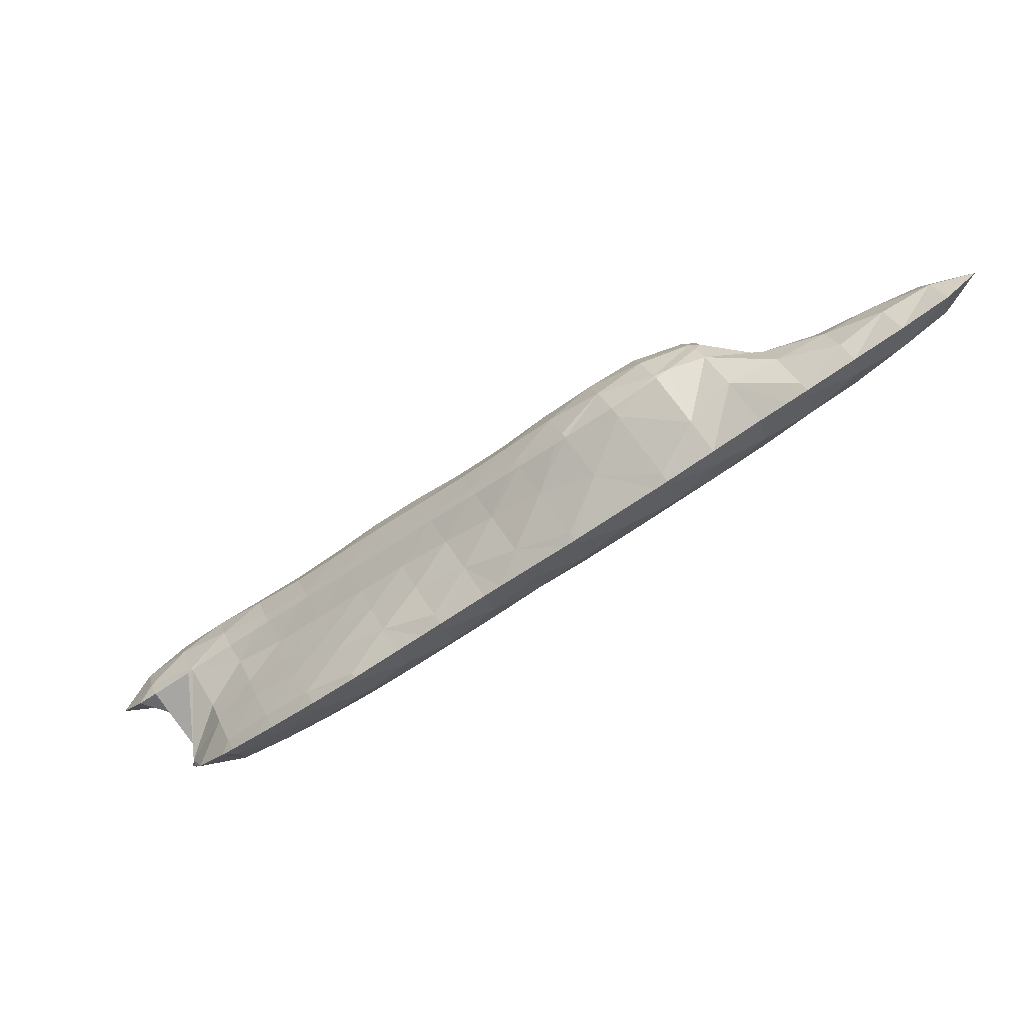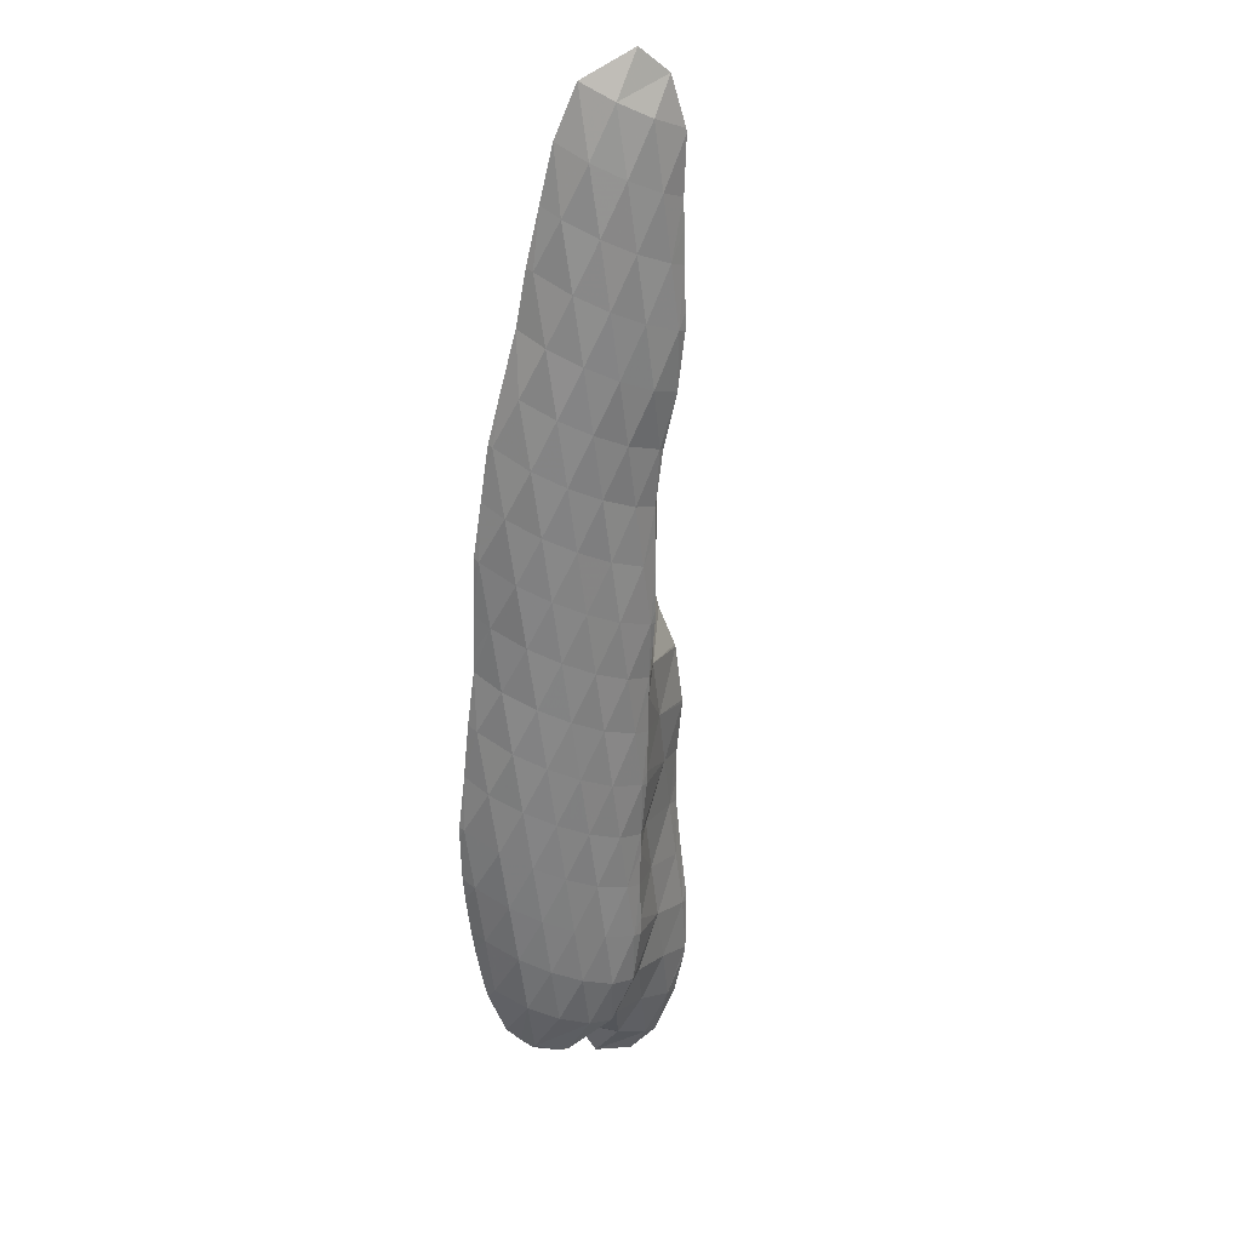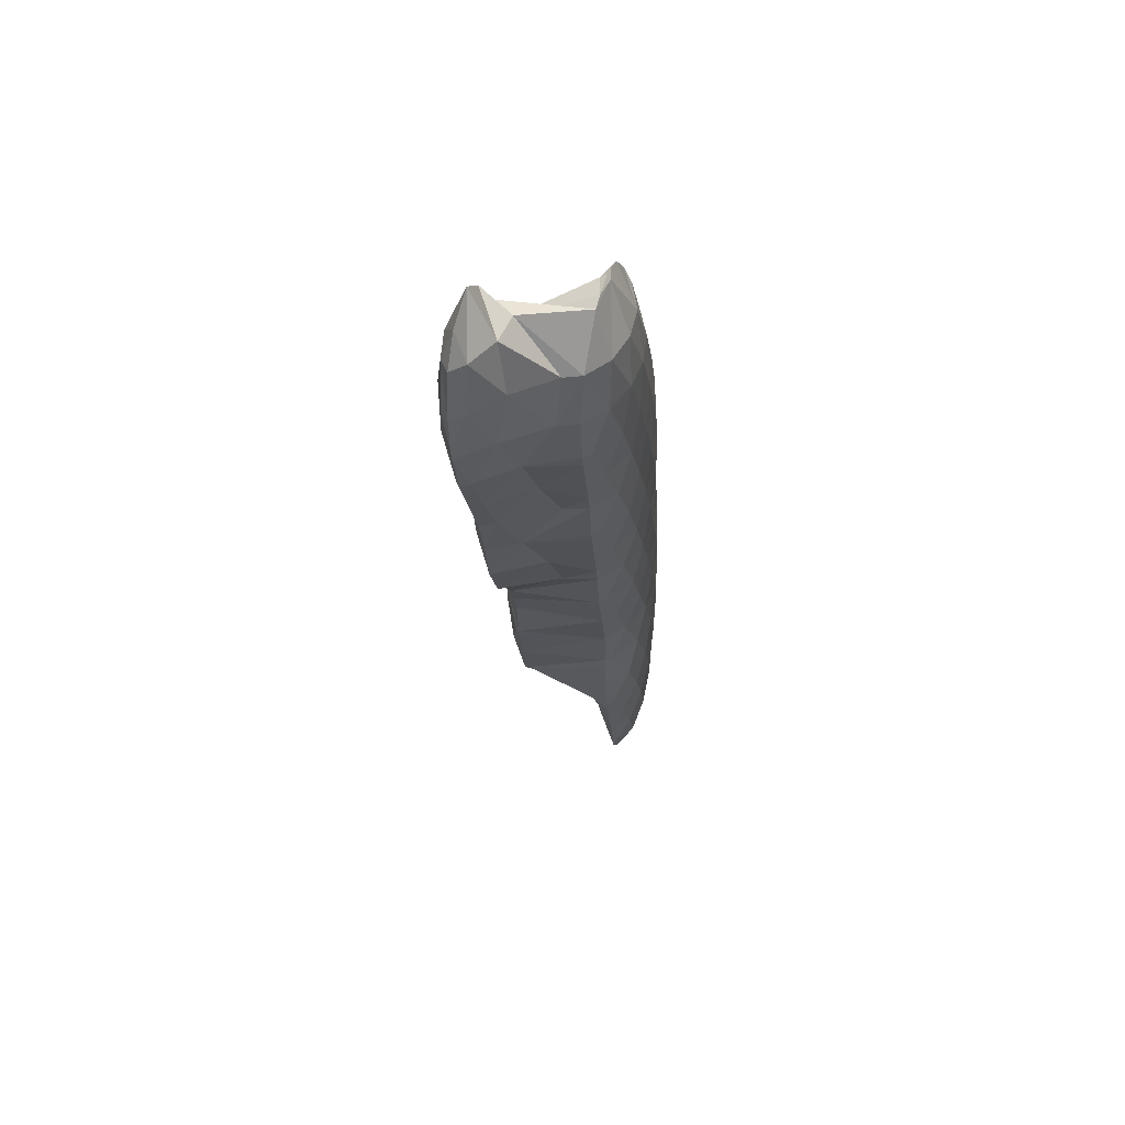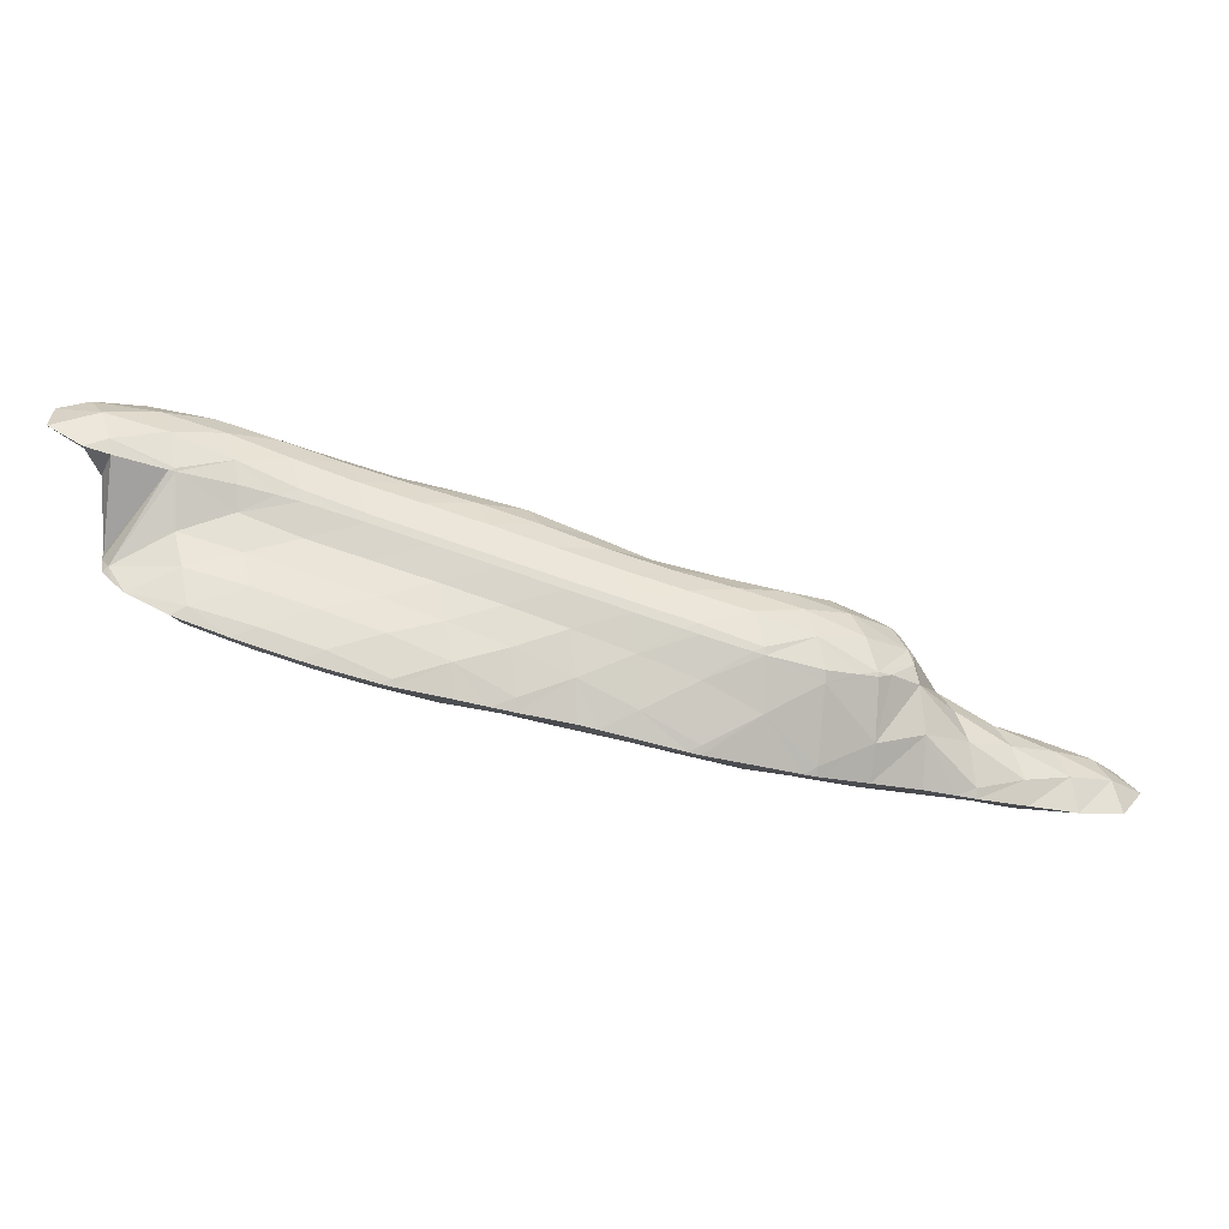
<metadata>
{"format":"obj","ext":"obj","renderer":"f3d","projection":"perspective","resolution":1024,"background":"white","views":[{"elev":79.1,"azim":133.6,"up":"+Y"},{"elev":-77.4,"azim":-119.4,"up":"+Z"},{"elev":-47.8,"azim":75.3,"up":"+Y"},{"elev":21.3,"azim":149.5,"up":"+Z"}]}
</metadata>
<code>
v 260.6 285.2 61.28
v 262 283.7 61.94
v 262.3 284.9 60.95
v 262.4 286.4 60.59
v 260.4 286.7 60.85
v 262.5 287.9 60.91
v 262.1 283.6 62
v 264.2 282.6 62.67
v 264.4 283.3 61.77
v 264.6 284.7 61.06
v 264.7 286.2 60.91
v 264.7 287.7 61.42
v 265.1 282 63.02
v 266.3 281.3 63.43
v 266.5 281.8 62.8
v 266.8 283.1 61.84
v 266.9 284.5 61.43
v 267 286.1 61.56
v 267 287 62.02
v 267.9 280.3 63.98
v 268.5 280 64.19
v 268.6 280.2 63.83
v 268.9 281.5 62.72
v 269.1 282.9 62.13
v 269.2 284.4 61.95
v 269.2 286 62.43
v 269.2 286.4 62.62
v 270.7 279.1 64.86
v 271 279.9 63.74
v 271.2 281.3 62.95
v 271.4 282.7 62.57
v 271.5 284.3 62.63
v 270.1 286.1 62.87
v 271.4 285.6 63.25
v 272.2 278.6 65.27
v 272.9 278.4 65.47
v 273 278.5 65.26
v 273.3 279.7 63.99
v 273.5 281.1 63.36
v 273.7 282.6 63.11
v 273.7 284.2 63.38
v 273.7 285 63.84
v 275.1 277.5 66.14
v 275.4 278.2 65.17
v 275.6 279.5 64.28
v 275.8 281 63.82
v 275.9 282.5 63.73
v 275.9 284.2 64.31
v 275.9 284.4 64.44
v 276.1 276.9 66.49
v 277.3 276.2 66.89
v 277.5 276.7 66.24
v 277.7 278 65.22
v 278 279.4 64.64
v 278.1 280.8 64.38
v 278.2 282.4 64.54
v 276.4 284.2 64.58
v 278.1 283.5 65.09
v 279 275.3 67.47
v 279.5 275 67.63
v 279.5 275.2 67.36
v 279.9 276.4 66.16
v 280.1 277.8 65.49
v 280.2 279.2 65.13
v 280.3 280.8 65.08
v 280.3 282.4 65.6
v 280.3 282.7 65.74
v 281.7 274 68.32
v 281.9 274.9 67.21
v 282.2 276.2 66.38
v 282.4 277.6 65.93
v 282.5 279.1 65.77
v 282.5 280.8 66.08
v 280.8 282.5 65.88
v 282.5 281.5 66.46
v 282.5 273.6 68.59
v 283.8 272.8 69.05
v 284 273.3 68.34
v 284.3 274.6 67.32
v 284.5 276 66.75
v 284.7 277.5 66.47
v 284.7 279.1 66.59
v 283.9 280.8 66.93
v 284.7 280.4 67.18
v 285.5 271.9 69.61
v 286 271.7 69.78
v 286.1 271.8 69.49
v 286.4 273.1 68.28
v 286.6 274.4 67.6
v 286.8 275.9 67.22
v 286.9 277.4 67.12
v 286.9 279.1 67.59
v 286.9 279.5 67.85
v 288.2 270.7 70.47
v 288.5 271.5 69.36
v 288.7 272.9 68.52
v 288.9 274.3 68.03
v 289.1 275.8 67.81
v 289.1 277.4 67.96
v 287.8 279.1 68.14
v 289.1 278.5 68.53
v 289 270.2 70.73
v 290.4 269.5 71.2
v 290.6 270 70.49
v 290.8 271.3 69.48
v 291.1 272.7 68.9
v 291.2 274.2 68.59
v 291.3 275.7 68.55
v 291.3 277.4 69.06
v 291.3 277.6 69.2
v 291.9 268.6 71.73
v 292.5 268.2 71.95
v 292.6 268.5 71.58
v 292.9 269.7 70.46
v 293.2 271.1 69.8
v 293.3 272.6 69.44
v 293.5 274.1 69.34
v 293.5 275.7 69.65
v 291.7 277.4 69.33
v 293.5 276.4 69.95
v 294.8 267.4 72.61
v 295 268.2 71.58
v 295.3 269.6 70.79
v 295.4 271 70.35
v 295.6 272.5 70.2
v 295.6 274.1 70.46
v 294.3 275.8 70.27
v 295.6 274.8 70.77
v 297 267.2 73.1
v 297.3 268.1 72.12
v 297.5 269.5 71.48
v 297.7 270.9 71.21
v 297.7 272.5 71.41
v 296.5 274.2 71.11
v 297.7 273.1 71.63
v 299.2 268.1 73.26
v 299.5 268.7 73.17
v 299.7 269.6 72.8
v 299.5 271.1 72.52
v 299.7 270.2 72.78
v 298.3 272.6 71.88
v 299.8 269.6 72.99
v 262 285.3 62.29
v 262.2 286.7 61.93
v 264.1 283.7 63.19
v 264.2 285.2 63.18
v 264.4 286.6 62.59
v 266.3 282.1 63.94
v 266.3 283.7 64.25
v 266.5 285.2 63.89
v 266.7 286.5 62.94
v 268.4 280.5 64.89
v 268.3 282.3 65.69
v 268.5 283.7 65.4
v 268.7 285.1 64.61
v 269.1 286.2 63.04
v 269.6 281.2 68.16
v 270 280.1 68.53
v 269.9 282.6 67.84
v 270.3 283.3 67.75
v 270.5 283.9 67.11
v 270.9 285 65.4
v 270.3 279.7 68.7
v 272.1 278.7 69.31
v 272 284 67.88
v 272.7 284.1 68
v 273.3 284.8 65.46
v 273.8 278 69.82
v 274.3 277.7 69.99
v 274.6 277.7 68.86
v 273.6 283.9 68.22
v 275.1 283.7 68.09
v 275 283.5 68.57
v 275.8 284.3 64.84
v 276.5 276.9 70.65
v 277.2 282.4 69.28
v 277.7 283.1 67.08
v 277.6 276.3 71.01
v 278.7 275.5 71.43
v 277.6 282.1 69.44
v 279.7 281.7 68.47
v 279.3 280.9 70.09
v 280.2 282.6 66.12
v 279.6 274.7 71.81
v 280.7 273.2 72.43
v 281.4 274 69.72
v 279.9 280.5 70.31
v 281.8 280.1 69.49
v 281.4 279.3 70.93
v 282.3 281.1 67.54
v 280.8 273.2 72.47
v 282.9 271.6 73.27
v 283.4 272.5 70.93
v 282 278.9 71.14
v 283.9 278.6 70.45
v 283.6 277.7 71.77
v 284.3 279.7 68.84
v 283 271.6 73.31
v 285.1 270.6 73.96
v 285.4 271.1 72.48
v 284.1 277.4 71.96
v 286 277 71.35
v 285.7 276.1 72.61
v 286.4 278.2 70.04
v 286.8 279.3 68.39
v 286.4 269.9 74.42
v 287.2 269.4 74.7
v 287.4 269.7 74
v 288 270.6 71.52
v 286.2 275.8 72.8
v 288.1 275.4 72.2
v 287.8 274.5 73.44
v 288.5 276.6 71.04
v 288.8 277.8 69.8
v 288.9 268.3 75.32
v 289.4 267.9 75.51
v 289.5 268.1 75.02
v 290 269.1 72.99
v 288.3 274.2 73.63
v 290.3 273.8 73.01
v 290 272.9 74.28
v 290.6 275 71.94
v 290.9 276.3 70.91
v 291.2 277.5 69.47
v 291.1 266.7 76.17
v 291.5 266.4 76.33
v 291.6 266.6 75.97
v 292.1 267.6 74.13
v 290.5 272.6 74.47
v 292.4 272.2 73.83
v 292.1 271.4 75.09
v 292.7 273.5 72.77
v 293 274.7 71.81
v 293.3 276 70.57
v 293.7 265.2 77.07
v 294.1 266.2 75.49
v 294.6 267.2 73.5
v 292.9 270.9 75.38
v 294.5 270.6 74.83
v 294.3 270.2 75.82
v 294.8 271.9 73.58
v 295.1 273.1 72.62
v 295.4 274.4 71.44
v 294.1 265 77.2
v 295.9 264.5 77.69
v 296.1 264.8 77.1
v 296.4 266 75.73
v 296.9 267 73.88
v 296.5 269.4 76.48
v 297 270.2 74.34
v 297.3 271.5 73.33
v 297.6 272.7 72.16
v 298.2 264.2 78.2
v 298.4 264.6 77.56
v 298.6 265.9 76.61
v 298.8 267.3 76.13
v 298.7 268.2 77.21
v 296.7 269.2 76.56
v 299.6 269.7 73.19
v 299.6 264.7 78.34
v 300.5 266.1 78.12
v 299.6 267.6 77.54
v 270 281.2 68.6
v 270.2 282.7 68.15
v 272.1 279.7 69.73
v 272.2 281.3 69.69
v 272.4 282.7 69.18
v 272.7 283.9 68.16
v 274.3 278 70.14
v 274.3 279.7 70.55
v 274.5 281.2 70.3
v 274.7 282.5 69.63
v 276.5 278 71.07
v 276.6 279.5 71.08
v 276.8 281 70.59
v 277.1 282.2 69.56
v 278.7 276.3 71.67
v 278.8 277.9 71.77
v 278.9 279.3 71.37
v 279.2 280.7 70.46
v 280.8 274.8 72.67
v 280.9 276.3 72.58
v 281.1 277.7 72.16
v 281.4 279.1 71.27
v 282.9 273.2 73.67
v 283 274.7 73.51
v 283.2 276.1 73.01
v 283.5 277.5 72.09
v 285.1 271.6 74.33
v 285.1 273.1 74.34
v 285.3 274.6 73.86
v 285.6 275.9 72.92
v 287.2 269.9 74.9
v 287.3 271.5 75.06
v 287.5 273 74.67
v 287.7 274.3 73.76
v 289.4 268.3 75.66
v 289.4 269.9 75.83
v 289.6 271.3 75.47
v 289.9 272.7 74.59
v 291.5 266.7 76.47
v 291.6 268.3 76.71
v 291.7 269.8 76.38
v 292 271.1 75.5
v 293.7 266.7 77.52
v 293.8 268.2 77.35
v 294.1 269.6 76.63
v 295.9 265 77.96
v 296 266.6 78.14
v 296.1 268 77.72
v 296.4 269.3 76.6
v 298.2 264.9 78.47
v 298.3 266.4 78.42
v 298.5 267.8 77.74
g foo
f 3 2 1
f 4 3 1
f 5 4 1
f 4 5 6
f 9 8 7
f 2 9 7
f 3 9 2
f 10 9 3
f 10 4 11
f 10 3 4
f 11 4 6
f 12 11 6
f 15 14 13
f 8 15 13
f 9 15 8
f 16 15 9
f 16 10 17
f 16 9 10
f 17 11 18
f 17 10 11
f 18 11 12
f 19 18 12
f 22 21 20
f 14 22 20
f 15 22 14
f 23 22 15
f 23 16 24
f 23 15 16
f 24 17 25
f 24 16 17
f 25 18 26
f 25 17 18
f 26 18 19
f 27 26 19
f 22 29 28
f 21 22 28
f 29 23 30
f 29 22 23
f 30 24 31
f 30 23 24
f 31 25 32
f 31 24 25
f 34 26 33
f 32 26 34
f 25 26 32
f 26 27 33
f 37 36 35
f 28 37 35
f 29 37 28
f 38 37 29
f 38 30 39
f 38 29 30
f 39 31 40
f 39 30 31
f 40 32 41
f 40 31 32
f 41 32 34
f 42 41 34
f 37 44 43
f 36 37 43
f 44 38 45
f 44 37 38
f 45 39 46
f 45 38 39
f 46 40 47
f 46 39 40
f 47 41 48
f 47 40 41
f 48 41 42
f 49 48 42
f 52 51 50
f 43 52 50
f 44 52 43
f 53 52 44
f 53 45 54
f 53 44 45
f 54 46 55
f 54 45 46
f 55 47 56
f 55 46 47
f 58 48 57
f 56 48 58
f 47 48 56
f 48 49 57
f 61 60 59
f 51 61 59
f 52 61 51
f 62 61 52
f 62 53 63
f 62 52 53
f 63 54 64
f 63 53 54
f 64 55 65
f 64 54 55
f 65 56 66
f 65 55 56
f 66 56 58
f 67 66 58
f 61 69 68
f 60 61 68
f 69 62 70
f 69 61 62
f 70 63 71
f 70 62 63
f 71 64 72
f 71 63 64
f 72 65 73
f 72 64 65
f 75 66 74
f 73 66 75
f 65 66 73
f 66 67 74
f 78 77 76
f 68 78 76
f 69 78 68
f 79 78 69
f 79 70 80
f 79 69 70
f 80 71 81
f 80 70 71
f 81 72 82
f 81 71 72
f 84 73 83
f 82 73 84
f 72 73 82
f 73 75 83
f 87 86 85
f 77 87 85
f 78 87 77
f 88 87 78
f 88 79 89
f 88 78 79
f 89 80 90
f 89 79 80
f 90 81 91
f 90 80 81
f 91 82 92
f 91 81 82
f 92 82 84
f 93 92 84
f 87 95 94
f 86 87 94
f 95 88 96
f 95 87 88
f 96 89 97
f 96 88 89
f 97 90 98
f 97 89 90
f 98 91 99
f 98 90 91
f 101 92 100
f 99 92 101
f 91 92 99
f 92 93 100
f 104 103 102
f 94 104 102
f 95 104 94
f 105 104 95
f 105 96 106
f 105 95 96
f 106 97 107
f 106 96 97
f 107 98 108
f 107 97 98
f 108 99 109
f 108 98 99
f 109 99 101
f 110 109 101
f 113 112 111
f 103 113 111
f 104 113 103
f 114 113 104
f 114 105 115
f 114 104 105
f 115 106 116
f 115 105 106
f 116 107 117
f 116 106 107
f 117 108 118
f 117 107 108
f 120 109 119
f 118 109 120
f 108 109 118
f 109 110 119
f 113 122 121
f 112 113 121
f 122 114 123
f 122 113 114
f 123 115 124
f 123 114 115
f 124 116 125
f 124 115 116
f 125 117 126
f 125 116 117
f 128 118 127
f 126 118 128
f 117 118 126
f 118 120 127
f 122 130 129
f 121 122 129
f 130 123 131
f 130 122 123
f 131 124 132
f 131 123 124
f 132 125 133
f 132 124 125
f 135 126 134
f 133 126 135
f 125 126 133
f 126 128 134
f 130 136 129
f 136 138 137
f 130 138 136
f 131 138 130
f 140 132 139
f 138 132 140
f 131 132 138
f 132 133 141
f 139 132 141
f 133 135 141
f 138 142 137
f 138 140 142
f 1 2 143
f 5 1 143
f 144 5 143
f 6 5 144
f 7 8 145
f 7 143 2
f 145 143 7
f 146 143 145
f 144 146 147
f 144 143 146
f 12 6 144
f 147 12 144
f 13 14 148
f 13 145 8
f 148 145 13
f 149 145 148
f 146 149 150
f 146 145 149
f 147 150 151
f 147 146 150
f 19 12 147
f 151 19 147
f 20 21 152
f 20 148 14
f 152 148 20
f 153 148 152
f 149 153 154
f 149 148 153
f 150 154 155
f 150 149 154
f 151 155 156
f 151 150 155
f 27 19 151
f 156 27 151
f 152 158 157
f 21 158 152
f 28 158 21
f 153 152 159
f 152 157 159
f 161 159 160
f 161 153 159
f 161 154 153
f 155 161 162
f 155 154 161
f 33 162 34
f 156 162 33
f 155 162 156
f 33 27 156
f 36 164 163
f 35 36 163
f 35 163 28
f 163 158 28
f 165 161 160
f 167 165 166
f 167 161 165
f 167 162 161
f 42 34 162
f 167 42 162
f 170 169 168
f 164 170 168
f 164 43 170
f 164 36 43
f 173 172 171
f 172 166 171
f 172 167 166
f 172 174 167
f 49 42 167
f 174 49 167
f 50 169 170
f 51 169 50
f 175 169 51
f 43 50 170
f 177 172 176
f 172 173 176
f 57 177 58
f 174 177 57
f 172 177 174
f 57 49 174
f 60 179 178
f 59 60 178
f 59 178 51
f 178 175 51
f 182 181 180
f 181 176 180
f 181 177 176
f 181 183 177
f 67 58 177
f 183 67 177
f 186 185 184
f 179 186 184
f 179 68 186
f 179 60 68
f 189 188 187
f 188 182 187
f 188 181 182
f 188 190 181
f 74 190 75
f 183 190 74
f 181 190 183
f 74 67 183
f 193 192 191
f 76 77 193
f 186 76 193
f 191 186 193
f 185 186 191
f 68 76 186
f 196 195 194
f 195 189 194
f 195 188 189
f 195 197 188
f 83 197 84
f 190 197 83
f 188 197 190
f 83 75 190
f 200 199 198
f 85 86 200
f 193 85 200
f 198 193 200
f 192 193 198
f 77 85 193
f 203 202 201
f 202 196 201
f 202 195 196
f 202 204 195
f 197 204 205
f 197 195 204
f 93 84 197
f 205 93 197
f 208 207 206
f 199 208 206
f 200 208 199
f 209 208 200
f 86 94 200
f 94 209 200
f 212 211 210
f 211 203 210
f 211 202 203
f 211 213 202
f 204 213 214
f 204 202 213
f 100 214 101
f 205 214 100
f 204 214 205
f 100 93 205
f 217 216 215
f 207 217 215
f 208 217 207
f 218 217 208
f 218 102 103
f 218 209 102
f 218 208 209
f 94 102 209
f 221 220 219
f 220 212 219
f 220 211 212
f 220 222 211
f 213 222 223
f 213 211 222
f 214 223 224
f 214 213 223
f 110 101 214
f 224 110 214
f 227 226 225
f 216 227 225
f 217 227 216
f 228 227 217
f 228 111 112
f 228 218 111
f 228 217 218
f 103 111 218
f 231 230 229
f 230 221 229
f 230 220 221
f 230 232 220
f 222 232 233
f 222 220 232
f 223 233 234
f 223 222 233
f 119 234 120
f 224 234 119
f 223 234 224
f 119 110 224
f 227 236 235
f 226 227 235
f 236 228 237
f 236 227 228
f 112 121 228
f 121 237 228
f 240 239 238
f 239 231 238
f 239 230 231
f 239 241 230
f 232 241 242
f 232 230 241
f 233 242 243
f 233 232 242
f 127 243 128
f 234 243 127
f 233 243 234
f 127 120 234
f 246 245 244
f 235 246 244
f 236 246 235
f 247 246 236
f 247 237 248
f 247 236 237
f 121 129 237
f 129 248 237
f 250 239 249
f 239 240 249
f 241 250 251
f 241 239 250
f 242 251 252
f 242 241 251
f 134 252 135
f 243 252 134
f 242 252 243
f 134 128 243
f 246 254 253
f 245 246 253
f 254 247 255
f 254 246 247
f 255 248 256
f 255 247 248
f 248 129 256
f 136 256 129
f 257 256 136
f 136 258 257
f 136 137 258
f 259 258 137
f 249 258 259
f 259 250 249
f 139 259 140
f 251 259 139
f 250 259 251
f 139 141 252
f 251 139 252
f 141 135 252
f 254 260 253
f 254 255 261
f 260 254 261
f 255 256 262
f 261 255 262
f 256 257 262
f 137 142 259
f 142 140 259
f 157 158 263
f 159 157 263
f 264 159 263
f 160 159 264
f 163 164 265
f 163 263 158
f 265 263 163
f 266 263 265
f 264 266 267
f 264 263 266
f 160 268 165
f 264 268 160
f 267 268 264
f 166 165 268
f 168 169 269
f 168 265 164
f 269 265 168
f 270 265 269
f 266 270 271
f 266 265 270
f 267 271 272
f 267 266 271
f 171 272 173
f 268 272 171
f 267 272 268
f 171 166 268
f 169 175 273
f 269 169 273
f 270 273 274
f 270 269 273
f 271 274 275
f 271 270 274
f 272 275 276
f 272 271 275
f 176 173 272
f 276 176 272
f 178 179 277
f 178 273 175
f 277 273 178
f 278 273 277
f 274 278 279
f 274 273 278
f 275 279 280
f 275 274 279
f 180 280 182
f 276 280 180
f 275 280 276
f 180 176 276
f 184 185 281
f 184 277 179
f 281 277 184
f 282 277 281
f 278 282 283
f 278 277 282
f 279 283 284
f 279 278 283
f 187 284 189
f 280 284 187
f 279 284 280
f 187 182 280
f 191 192 285
f 191 281 185
f 285 281 191
f 286 281 285
f 282 286 287
f 282 281 286
f 283 287 288
f 283 282 287
f 194 288 196
f 284 288 194
f 283 288 284
f 194 189 284
f 198 199 289
f 198 285 192
f 289 285 198
f 290 285 289
f 286 290 291
f 286 285 290
f 287 291 292
f 287 286 291
f 201 292 203
f 288 292 201
f 287 292 288
f 201 196 288
f 206 207 293
f 206 289 199
f 293 289 206
f 294 289 293
f 290 294 295
f 290 289 294
f 291 295 296
f 291 290 295
f 210 296 212
f 292 296 210
f 291 296 292
f 210 203 292
f 215 216 297
f 215 293 207
f 297 293 215
f 298 293 297
f 294 298 299
f 294 293 298
f 295 299 300
f 295 294 299
f 219 300 221
f 296 300 219
f 295 300 296
f 219 212 296
f 225 226 301
f 225 297 216
f 301 297 225
f 302 297 301
f 298 302 303
f 298 297 302
f 299 303 304
f 299 298 303
f 229 304 231
f 300 304 229
f 299 304 300
f 229 221 300
f 226 235 305
f 301 226 305
f 302 305 306
f 302 301 305
f 303 306 307
f 303 302 306
f 238 307 240
f 304 307 238
f 303 307 304
f 238 231 304
f 244 245 308
f 244 305 235
f 308 305 244
f 309 305 308
f 306 309 310
f 306 305 309
f 307 310 311
f 307 306 310
f 249 240 307
f 311 249 307
f 245 253 312
f 308 245 312
f 309 312 313
f 309 308 312
f 310 313 314
f 310 309 313
f 258 314 257
f 311 314 258
f 310 314 311
f 258 249 311
f 253 260 312
f 260 261 313
f 312 260 313
f 261 262 314
f 313 261 314
f 262 257 314
g

</code>
